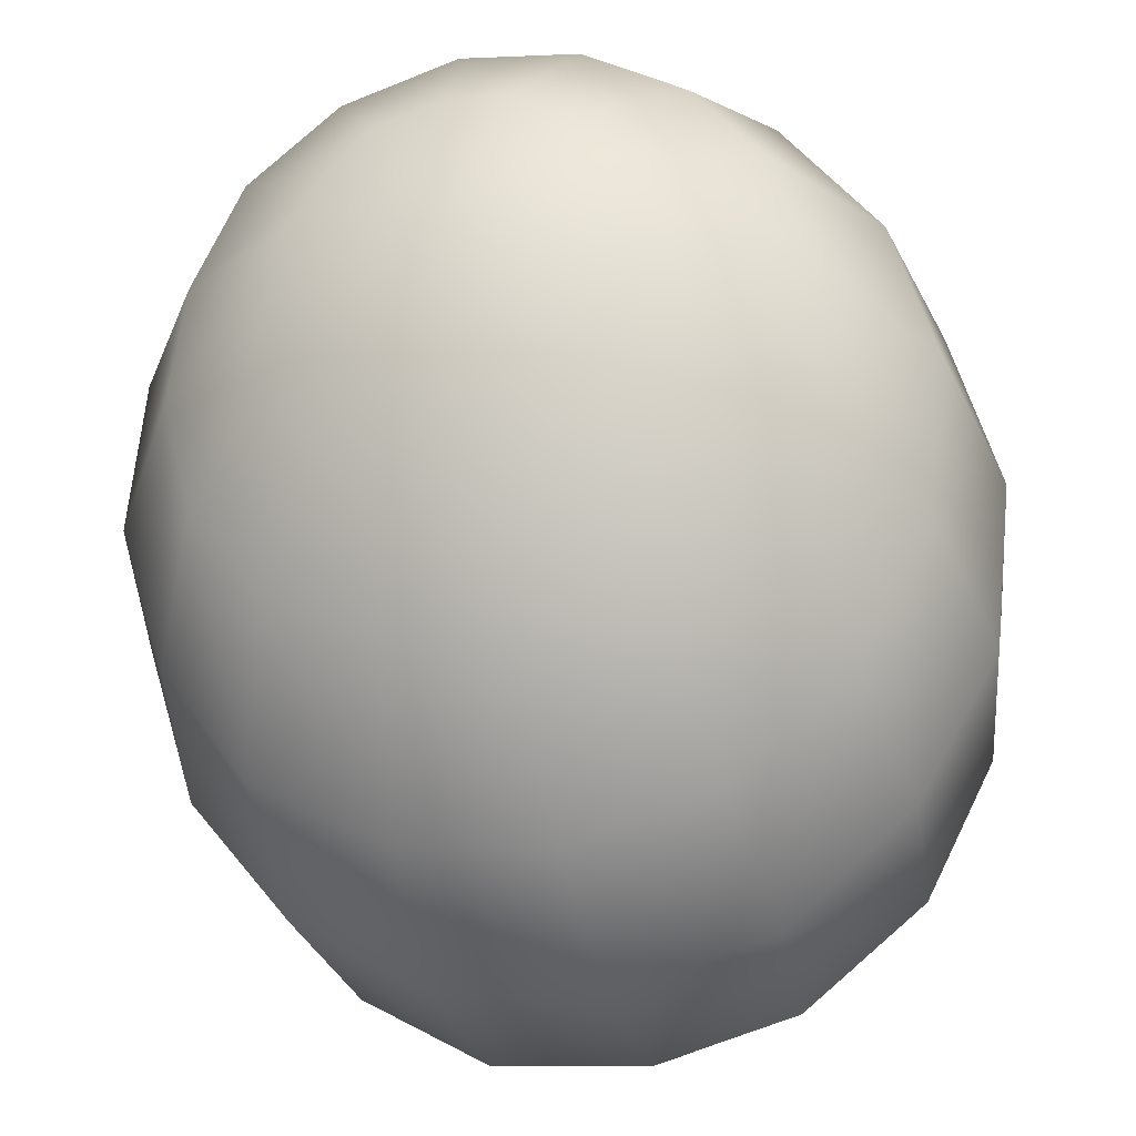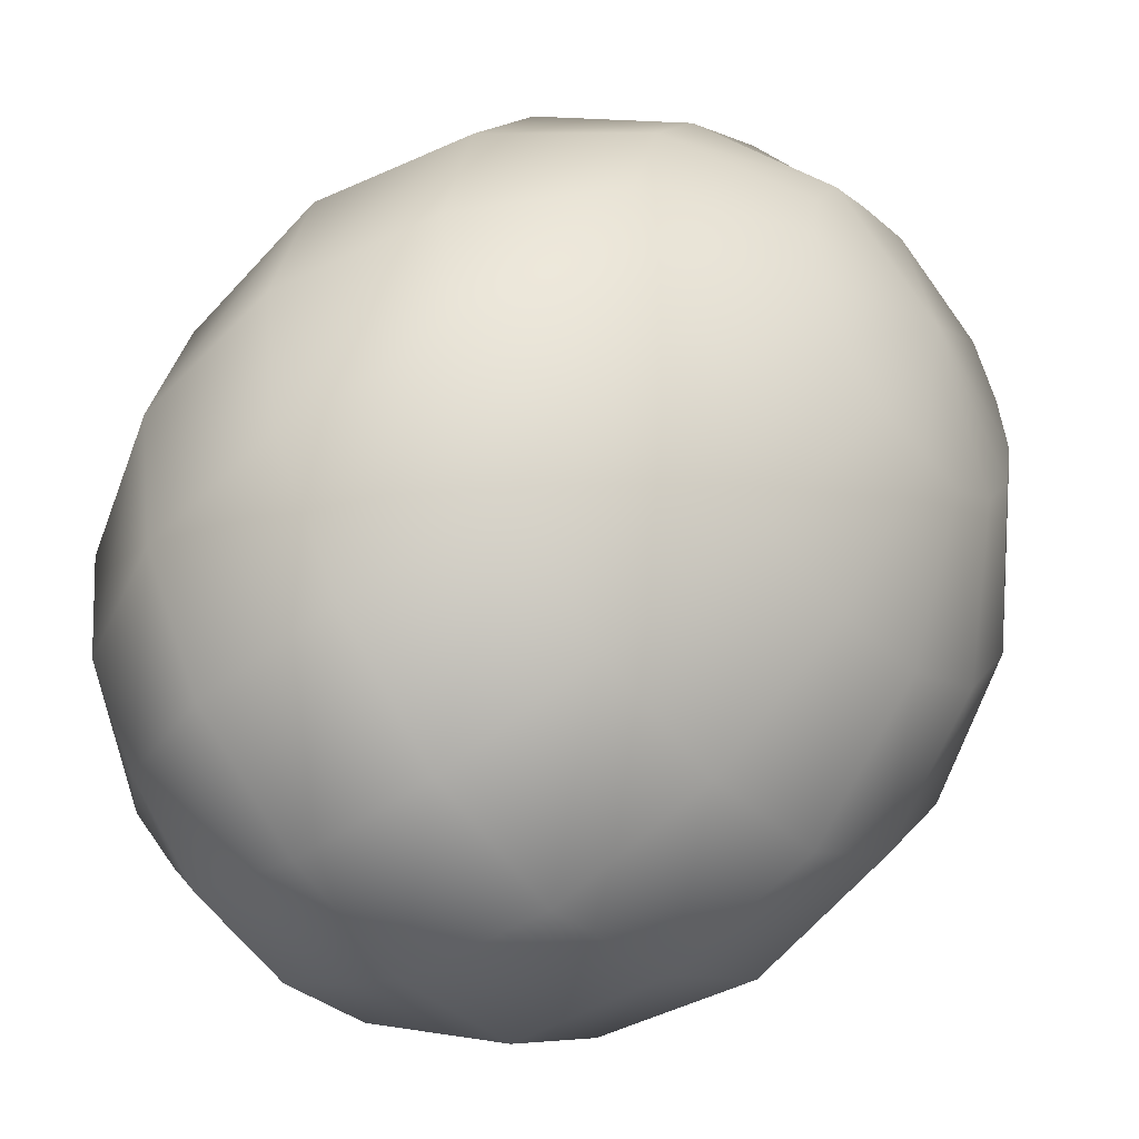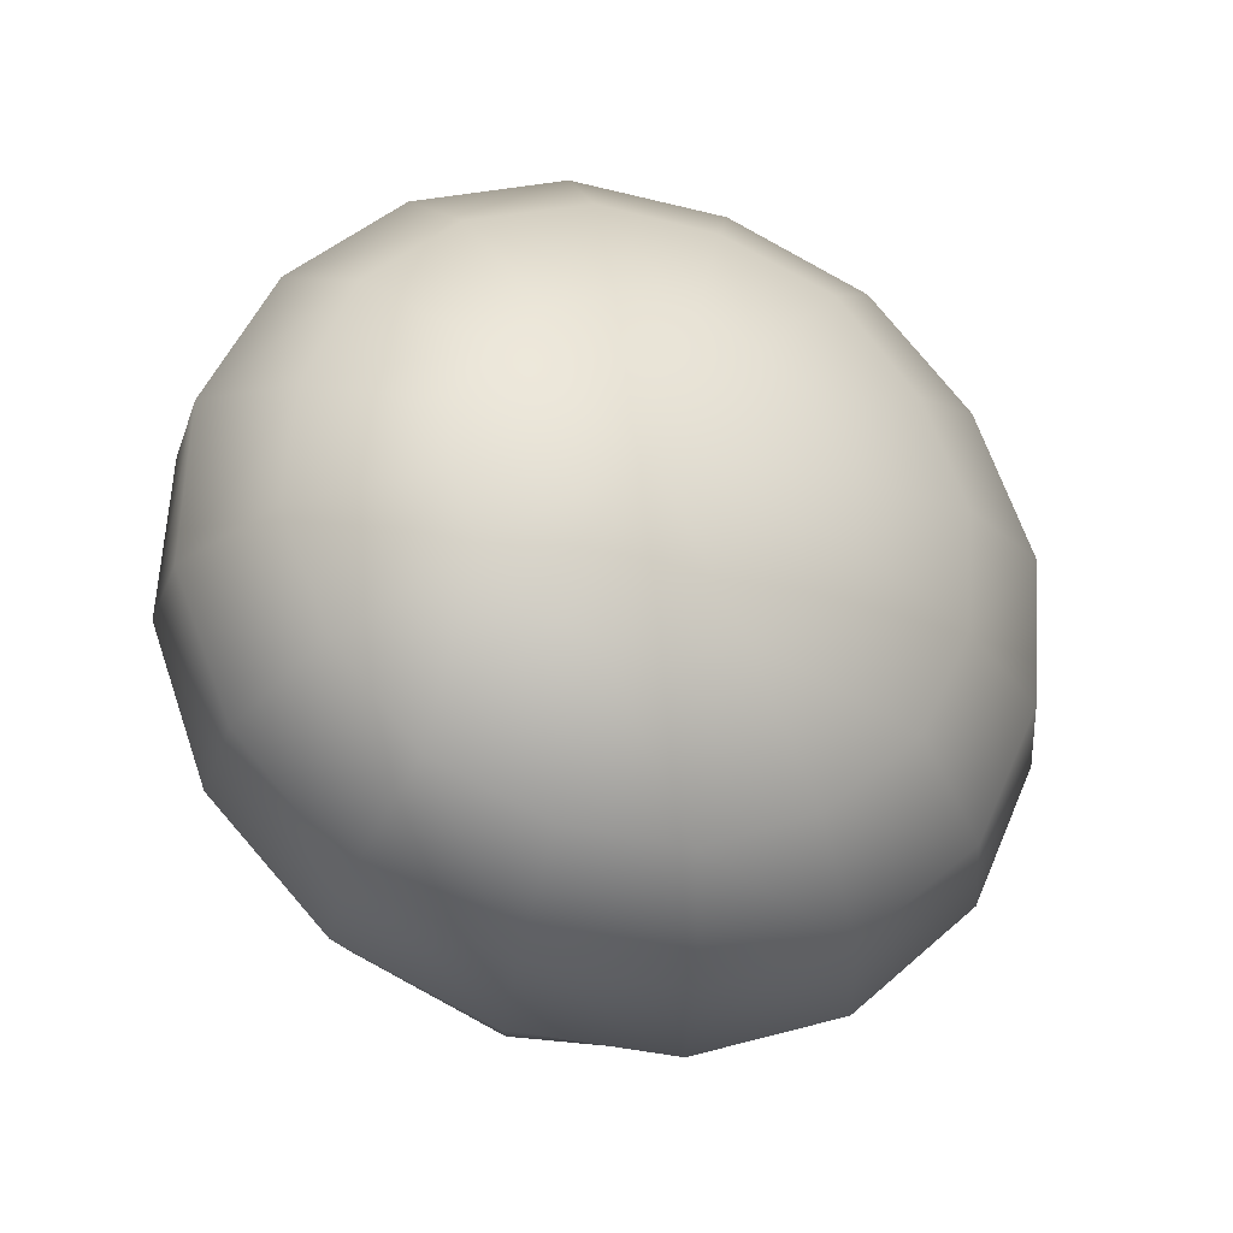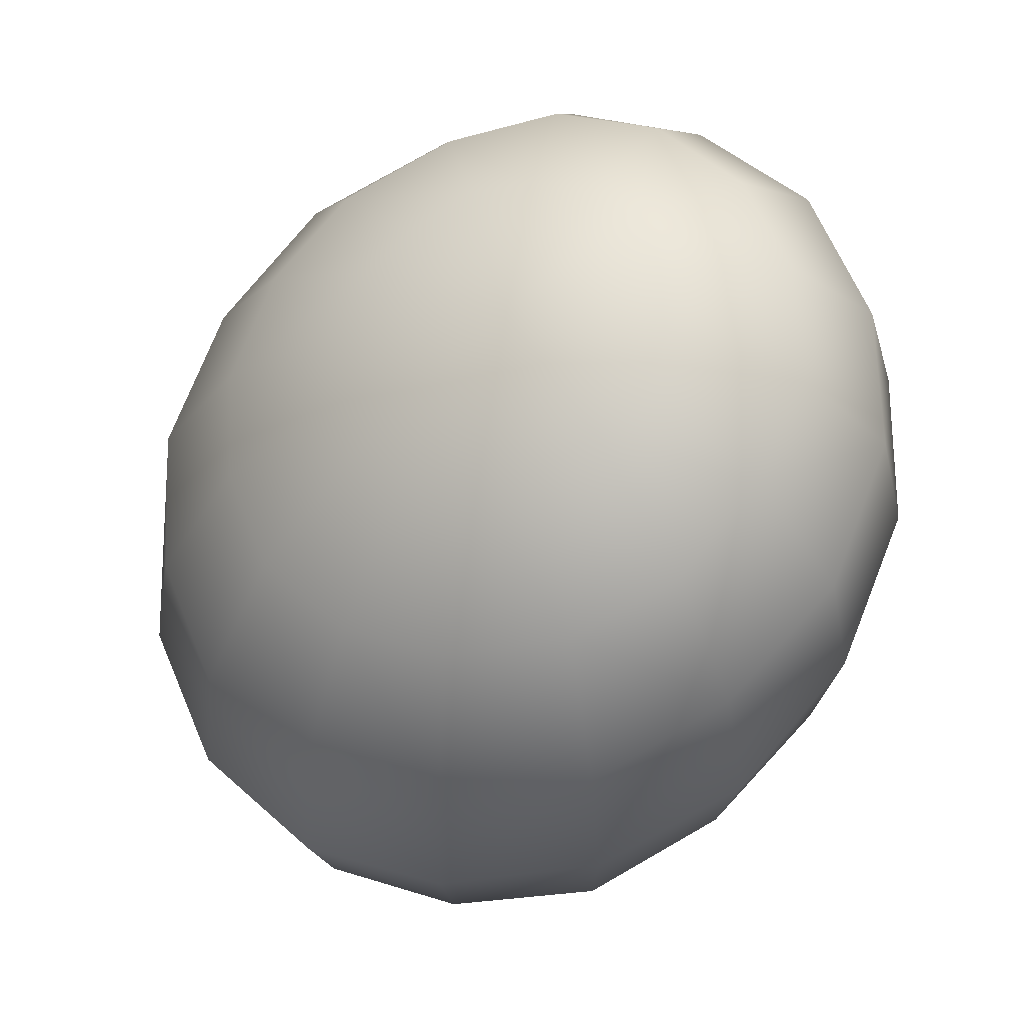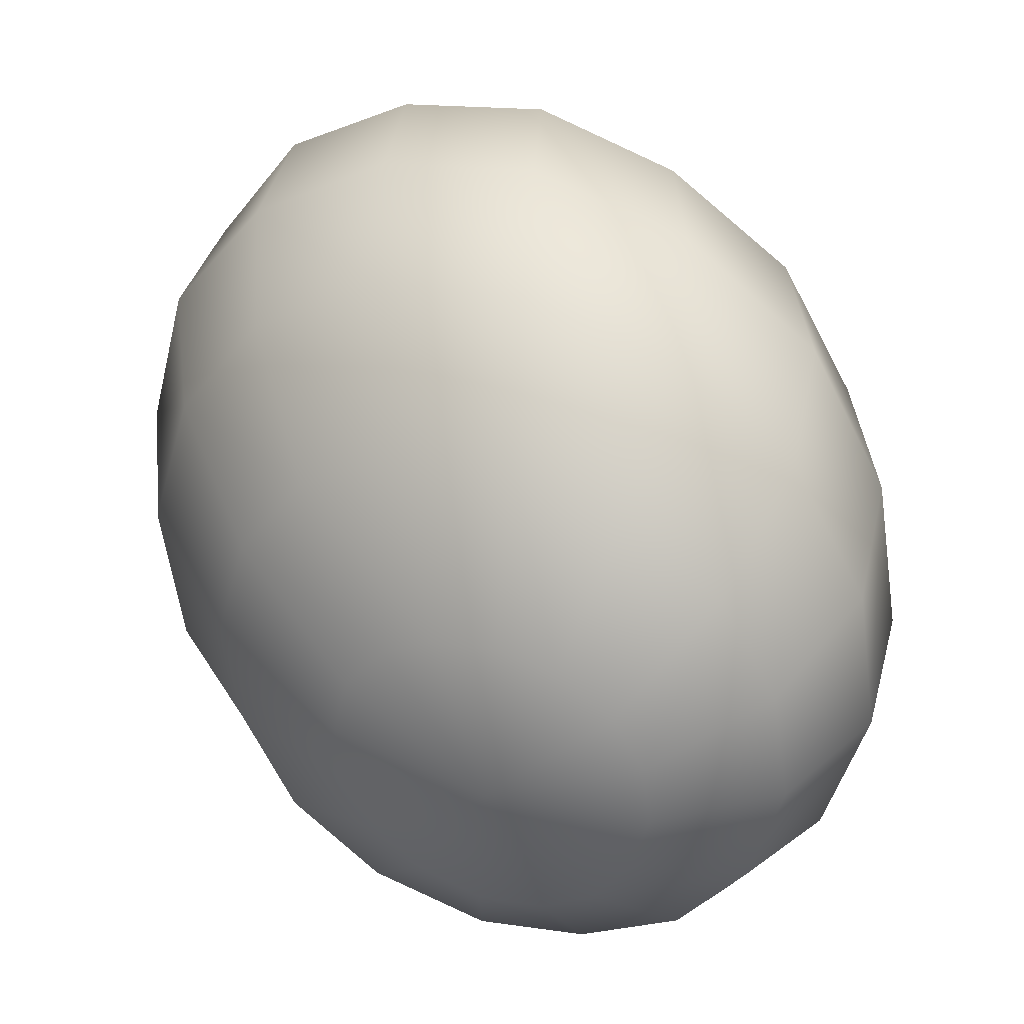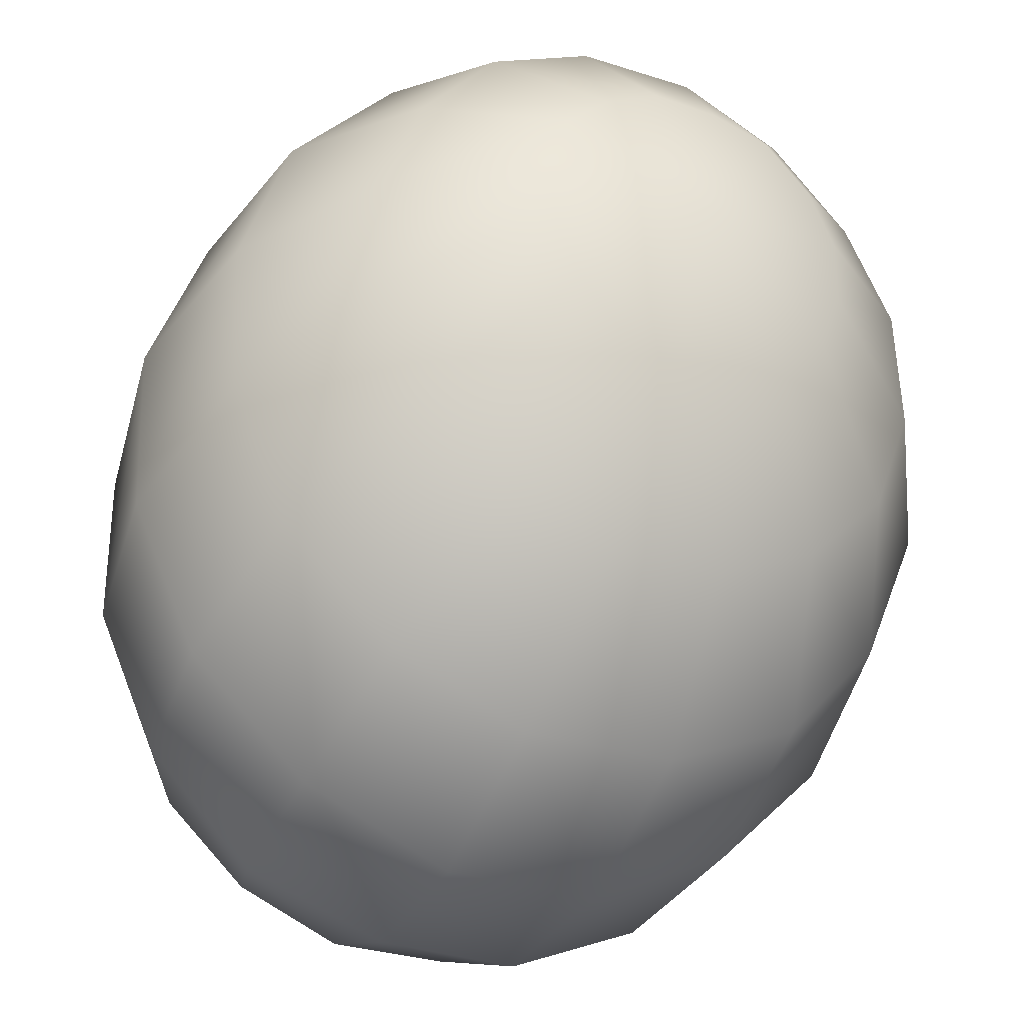
<metadata>
{"format":"obj","ext":"obj","renderer":"f3d","projection":"perspective","resolution":1024,"background":"white","views":[{"elev":-46.6,"azim":-156.9,"up":"+Y"},{"elev":-76.7,"azim":132.1,"up":"+Y"},{"elev":65.7,"azim":59.7,"up":"+Z"},{"elev":70.4,"azim":-101.9,"up":"+Z"},{"elev":-54.3,"azim":64.7,"up":"+Z"},{"elev":-53.1,"azim":160.0,"up":"+Y"}]}
</metadata>
<code>
o model_21
v -0.003767 -0.0002203 -0.02778
v -0.004211 0.0108 -0.02918
v 0.0002217 0.009916 -0.02965
v 0.004211 0.01829 -0.02685
v -0.003767 0.01961 -0.02638
v 0.007313 0.02402 -0.01984
v -0.002881 0.02578 -0.01891
v 0.009529 0.02578 -0.01004
v -0.001108 0.02798 -0.009104
v 0.01042 0.02402 0.001634
v 0.0002217 0.02578 0.002568
v 0.009529 0.01829 0.01284
v 0.001995 0.01961 0.01331
v 0.007313 0.009916 0.02218
v 0.002881 0.0108 0.02264
v 0.003767 -0.0002203 0.02825
v 0.003767 -0.0002203 0.02825
v 0.01086 0.007712 0.02264
v 0.01618 0.01388 0.01331
v 0.003767 -0.0002203 0.02825
v 0.01308 0.004187 0.02311
v 0.02061 0.007712 0.01471
v 0.0144 -0.0002203 0.02451
v 0.02238 -0.0002203 0.01704
v 0.01352 -0.004187 0.02591
v 0.0215 -0.007712 0.01984
v 0.0113 -0.007712 0.02731
v 0.01751 -0.01388 0.02264
v 0.0082 -0.009916 0.02871
v 0.0113 -0.01829 0.02451
v 0.004211 -0.0108 0.02918
v 0.003767 -0.01961 0.02638
v -0.0002216 -0.009916 0.02965
v -0.004211 -0.01829 0.02685
v -0.003767 -0.007712 0.02918
v 0.003767 -0.0002203 0.02825
v 0.003767 -0.0002203 0.02825
v 0.003767 -0.0002203 0.02825
v 0.003767 -0.0002203 0.02825
v 0.003767 -0.0002203 0.02825
v 0.003767 -0.0002203 0.02825
v 0.003767 -0.0002203 0.02825
v 0.003767 -0.0002203 0.02825
v -0.005983 -0.004187 0.02871
v -0.01042 -0.01388 0.02638
v 0.003767 -0.0002203 0.02825
v -0.007313 -0.0002203 0.02731
v -0.01529 -0.007712 0.02498
v -0.01706 -0.0002203 0.02264
v -0.006427 0.004187 0.02591
v -0.01573 0.007712 0.01984
v -0.004211 0.007712 0.02451
v -0.01175 0.01388 0.01704
v -0.001108 0.009916 0.02311
v -0.00554 0.01829 0.01517
v 0.002881 0.0108 0.02264
v 0.001995 0.01961 0.01331
v -0.009529 0.02402 0.004436
v 0.0002217 0.02578 0.002568
v 0.003767 -0.0002203 0.02825
v 0.003767 -0.0002203 0.02825
v 0.003767 -0.0002203 0.02825
v 0.003767 -0.0002203 0.02825
v -0.01751 0.01829 0.007237
v -0.02283 0.009916 0.01097
v -0.0246 -0.0002203 0.01424
v -0.02194 -0.009916 0.01751
v -0.01618 -0.01829 0.01938
v -0.007313 -0.02402 0.01984
v 0.002438 -0.02578 0.01891
v 0.01263 -0.02402 0.01704
v 0.02061 -0.01829 0.01424
v 0.02593 -0.009916 0.01097
v 0.02726 -0.0002203 0.007237
v 0.02504 0.009916 0.004436
v 0.01884 0.01829 0.002568
v 0.01884 0.01961 -0.009104
v 0.01618 0.01829 -0.01938
v 0.01086 0.01388 -0.02638
v 0.003767 0.007712 -0.02918
v -0.003767 -0.0002203 -0.02778
v 0.02549 0.0108 -0.00677
v -0.003767 -0.0002203 -0.02778
v 0.006427 0.004187 -0.02871
v 0.01529 0.007712 -0.02451
v -0.003767 -0.0002203 -0.02778
v 0.007313 -0.0002203 -0.02731
v 0.01706 -0.0002203 -0.02264
v 0.01618 -0.007712 -0.01984
v 0.006427 -0.004187 -0.02591
v 0.01219 -0.01388 -0.01704
v 0.004211 -0.007712 -0.02451
v 0.00554 -0.01829 -0.01471
v 0.001108 -0.009916 -0.02311
v -0.001994 -0.01961 -0.01331
v -0.003324 -0.0108 -0.02218
v -0.009529 -0.01829 -0.01284
v -0.007313 -0.009916 -0.02218
v -0.01618 -0.01388 -0.01331
v -0.01086 -0.007712 -0.02218
v -0.003767 -0.0002203 -0.02778
v -0.003767 -0.0002203 -0.02778
v -0.003767 -0.0002203 -0.02778
v -0.003767 -0.0002203 -0.02778
v -0.003767 -0.0002203 -0.02778
v -0.003767 -0.0002203 -0.02778
v -0.003767 -0.0002203 -0.02778
v -0.01352 -0.004187 -0.02311
v -0.02105 -0.007712 -0.01471
v -0.003767 -0.0002203 -0.02778
v -0.0144 -0.0002203 -0.02451
v -0.02283 -0.0002203 -0.01704
v -0.0215 0.007712 -0.01984
v -0.01396 0.004187 -0.02591
v -0.01751 0.01388 -0.02218
v -0.01175 0.007712 -0.02731
v -0.0113 0.01829 -0.02451
v -0.0082 0.009916 -0.02871
v -0.003767 0.01961 -0.02638
v -0.004211 0.0108 -0.02918
v -0.003767 -0.0002203 -0.02778
v -0.003767 -0.0002203 -0.02778
v -0.003767 -0.0002203 -0.02778
v -0.003767 -0.0002203 -0.02778
v -0.002881 0.02578 -0.01891
v -0.01263 0.02402 -0.01704
v -0.02061 0.01829 -0.01424
v -0.02593 0.009916 -0.01051
v -0.0277 -0.0002203 -0.007237
v -0.02504 -0.009916 -0.003969
v -0.01928 -0.01829 -0.002101
v -0.01042 -0.02402 -0.001634
v -0.0002216 -0.02578 -0.002101
v 0.009529 -0.02402 -0.004435
v 0.01795 -0.01829 -0.007237
v 0.02283 -0.009916 -0.01051
v 0.0246 -0.0002203 -0.01424
v 0.02238 0.009916 -0.01704
v 0.02814 -0.0002203 -0.003969
v 0.02637 -0.0108 0.0002335
v 0.02061 -0.01961 0.003969
v 0.01175 -0.02578 0.00677
v 0.001108 -0.02798 0.009104
v -0.001108 0.02798 -0.009104
v -0.009529 -0.02578 0.01004
v -0.01884 -0.01961 0.009104
v -0.02549 -0.0108 0.007237
v -0.02814 -0.0002203 0.003969
v -0.02637 0.0108 0.0002335
v -0.02105 0.01961 -0.003502
v -0.01219 0.02578 -0.00677
f 1 2 3
f 2 2 3
f 3 2 4
f 2 5 4
f 4 5 6
f 5 7 6
f 6 7 8
f 7 9 8
f 8 9 10
f 9 11 10
f 10 11 12
f 11 13 12
f 12 13 14
f 13 15 14
f 14 15 16
f 15 16 16
f 16 16 17
f 16 17 17
f 17 17 14
f 17 18 14
f 14 18 12
f 18 19 12
f 12 19 10
f 19 10 10
f 10 10 20
f 10 20 20
f 20 20 18
f 20 21 18
f 18 21 19
f 21 21 19
f 19 21 22
f 21 23 22
f 22 23 24
f 23 25 24
f 24 25 26
f 25 27 26
f 26 27 28
f 27 29 28
f 28 29 30
f 29 31 30
f 30 31 32
f 31 33 32
f 32 33 34
f 33 33 34
f 34 33 35
f 33 36 35
f 35 36 36
f 36 37 36
f 36 37 37
f 37 23 37
f 37 23 21
f 23 21 21
f 21 21 38
f 21 38 38
f 38 38 23
f 38 25 23
f 23 25 25
f 25 39 25
f 25 39 39
f 39 27 39
f 39 27 25
f 27 25 25
f 25 25 40
f 25 40 40
f 40 40 27
f 40 29 27
f 27 29 29
f 29 41 29
f 29 41 41
f 41 31 41
f 41 31 29
f 31 29 29
f 29 29 42
f 29 42 42
f 42 42 31
f 42 33 31
f 31 33 33
f 33 43 33
f 33 43 43
f 43 44 43
f 43 44 35
f 44 45 35
f 35 45 34
f 45 34 34
f 34 34 46
f 34 46 46
f 46 46 44
f 46 47 44
f 44 47 48
f 47 47 48
f 48 47 49
f 47 50 49
f 49 50 51
f 50 52 51
f 51 52 53
f 52 54 53
f 53 54 55
f 54 56 55
f 55 56 55
f 56 57 55
f 55 57 58
f 57 59 58
f 58 59 59
f 59 45 59
f 59 45 45
f 45 44 45
f 45 44 48
f 44 48 48
f 48 48 60
f 48 60 60
f 60 60 47
f 60 50 47
f 47 50 50
f 50 61 50
f 50 61 61
f 61 52 61
f 61 52 50
f 52 50 50
f 50 50 62
f 50 62 62
f 62 62 52
f 62 54 52
f 52 54 54
f 54 63 54
f 54 63 63
f 63 56 63
f 63 56 54
f 56 54 54
f 54 54 58
f 54 58 58
f 58 58 55
f 58 64 55
f 55 64 53
f 64 65 53
f 53 65 51
f 65 66 51
f 51 66 49
f 66 67 49
f 49 67 48
f 67 68 48
f 48 68 45
f 68 69 45
f 45 69 34
f 69 70 34
f 34 70 32
f 70 71 32
f 32 71 30
f 71 72 30
f 30 72 28
f 72 73 28
f 28 73 26
f 73 74 26
f 26 74 24
f 74 75 24
f 24 75 22
f 75 76 22
f 22 76 19
f 76 76 19
f 19 76 10
f 76 76 10
f 10 76 8
f 76 77 8
f 8 77 6
f 77 78 6
f 6 78 4
f 78 79 4
f 4 79 3
f 79 80 3
f 3 80 81
f 80 81 81
f 81 81 76
f 81 76 76
f 76 76 77
f 76 75 77
f 77 75 82
f 75 74 82
f 82 74 74
f 74 78 74
f 74 78 78
f 78 77 78
f 78 77 82
f 77 82 82
f 82 82 83
f 82 83 83
f 83 83 84
f 83 80 84
f 84 80 85
f 80 79 85
f 85 79 79
f 79 86 79
f 79 86 86
f 86 84 86
f 86 84 87
f 84 88 87
f 87 88 87
f 88 89 87
f 87 89 90
f 89 91 90
f 90 91 92
f 91 93 92
f 92 93 94
f 93 95 94
f 94 95 96
f 95 97 96
f 96 97 98
f 97 99 98
f 98 99 98
f 99 100 98
f 98 100 101
f 100 101 101
f 101 101 84
f 101 84 84
f 84 84 88
f 84 85 88
f 88 85 85
f 85 102 85
f 85 102 102
f 102 87 102
f 102 87 90
f 87 90 90
f 90 90 103
f 90 103 103
f 103 103 92
f 103 90 92
f 92 90 90
f 90 104 90
f 90 104 104
f 104 92 104
f 104 92 94
f 92 94 94
f 94 94 105
f 94 105 105
f 105 105 96
f 105 94 96
f 96 94 94
f 94 106 94
f 94 106 106
f 106 96 106
f 106 96 98
f 96 98 98
f 98 98 107
f 98 107 107
f 107 107 108
f 107 100 108
f 108 100 109
f 100 99 109
f 109 99 99
f 99 110 99
f 99 110 110
f 110 108 110
f 110 108 111
f 108 112 111
f 111 112 111
f 112 113 111
f 111 113 114
f 113 115 114
f 114 115 116
f 115 117 116
f 116 117 118
f 117 119 118
f 118 119 118
f 119 120 118
f 118 120 121
f 120 121 121
f 121 121 108
f 121 108 108
f 108 108 112
f 108 109 112
f 112 109 109
f 109 122 109
f 109 122 122
f 122 111 122
f 122 111 114
f 111 114 114
f 114 114 123
f 114 123 123
f 123 123 116
f 123 114 116
f 116 114 114
f 114 124 114
f 114 124 124
f 124 116 124
f 124 116 118
f 116 118 118
f 118 118 119
f 118 119 119
f 119 119 125
f 119 117 125
f 125 117 126
f 117 115 126
f 126 115 127
f 115 113 127
f 127 113 128
f 113 112 128
f 128 112 129
f 112 109 129
f 129 109 130
f 109 99 130
f 130 99 131
f 99 97 131
f 131 97 132
f 97 95 132
f 132 95 133
f 95 93 133
f 133 93 134
f 93 91 134
f 134 91 135
f 91 89 135
f 135 89 136
f 89 88 136
f 136 88 137
f 88 85 137
f 137 85 138
f 85 79 138
f 138 79 138
f 79 78 138
f 138 78 138
f 78 82 138
f 138 82 139
f 82 74 139
f 139 74 139
f 74 73 139
f 139 73 139
f 73 140 139
f 139 140 137
f 140 140 137
f 137 140 136
f 140 141 136
f 136 141 135
f 141 142 135
f 135 142 134
f 142 143 134
f 134 143 133
f 143 133 133
f 133 133 126
f 133 126 126
f 126 126 125
f 126 144 125
f 125 144 144
f 144 138 144
f 144 138 138
f 138 139 138
f 138 139 137
f 139 137 137
f 137 137 73
f 137 73 73
f 73 73 140
f 73 72 140
f 140 72 141
f 72 71 141
f 141 71 142
f 71 70 142
f 142 70 143
f 70 69 143
f 143 69 145
f 69 68 145
f 145 68 146
f 68 67 146
f 146 67 146
f 67 147 146
f 146 147 131
f 147 147 131
f 131 147 130
f 147 148 130
f 130 148 129
f 148 129 129
f 129 129 143
f 129 143 143
f 143 143 133
f 143 145 133
f 133 145 132
f 145 146 132
f 132 146 131
f 146 131 131
f 131 131 67
f 131 67 67
f 67 67 147
f 67 66 147
f 147 66 148
f 66 65 148
f 148 65 149
f 65 64 149
f 149 64 150
f 64 58 150
f 150 58 150
f 58 151 150
f 150 151 127
f 151 151 127
f 127 151 126
f 151 151 126
f 126 151 144
f 151 151 144
f 144 151 59
f 151 58 59
f 59 58 58
f 58 148 58
f 58 148 148
f 148 149 148
f 148 149 129
f 149 149 129
f 129 149 128
f 149 150 128
f 128 150 127

</code>
